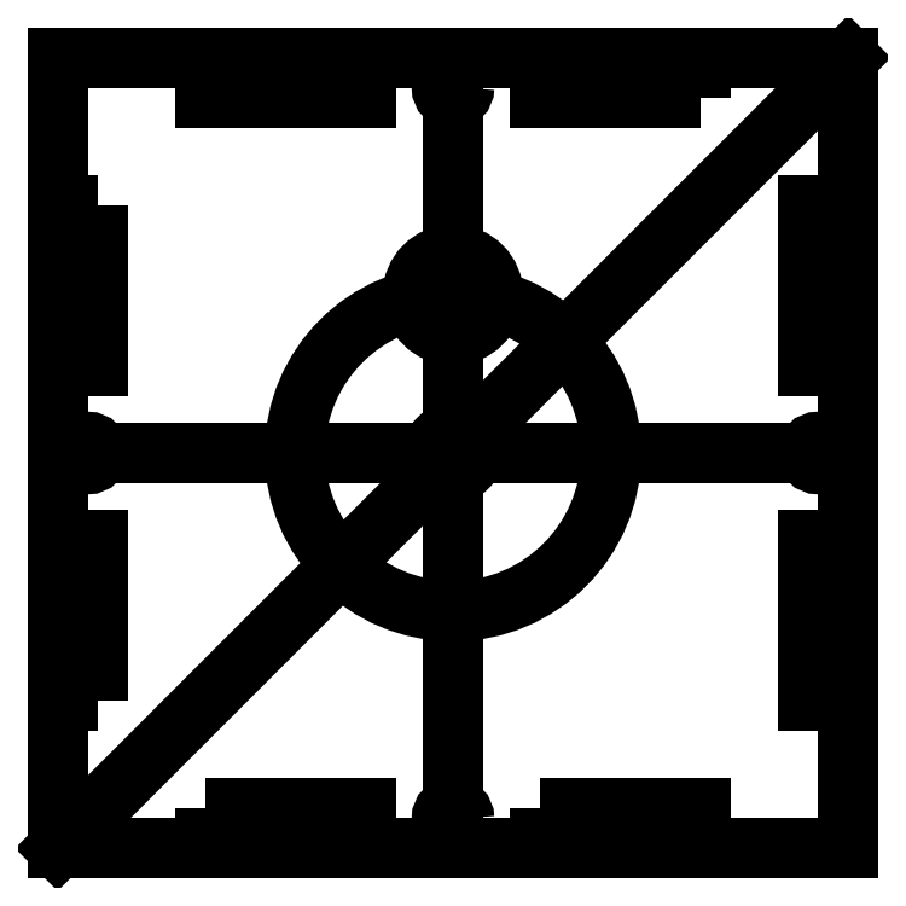
<metadata>
{"format":"dxf","ext":"dxf","renderer":"ezdxf+matplotlib","layout":"modelspace","background":"white","min_lineweight":24,"dpi":150}
</metadata>
<code>
0
SECTION
2
ENTITIES
0
LINE
8
0
10
62.5
20
62.5
30
0
11
-62.5
21
62.5
31
0
0
LINE
8
0
10
-62.5
20
62.5
30
0
11
-62.5
21
-62.5
31
0
0
LINE
8
0
10
-62.5
20
-62.5
30
0
11
62.5
21
-62.5
31
0
0
LINE
8
0
10
62.5
20
-62.5
30
0
11
62.5
21
62.5
31
0
0
LWPOLYLINE
8
0
90
4
70
1
43
0
10
-13.66
20
59.32
10
-39.06
20
59.32
10
-39.06
20
56.15
10
-13.66
20
56.15
0
CIRCLE
8
0
10
0
20
57.72
30
0
40
1.753
210
0
220
0
230
1
0
CIRCLE
8
0
10
-57.72
20
1.282e-14
30
0
40
1.753
210
0
220
0
230
1
0
CIRCLE
8
0
10
-7.069e-15
20
-57.72
30
0
40
1.753
210
0
220
0
230
1
0
CIRCLE
8
0
10
57.72
20
-1.282e-14
30
0
40
1.753
210
0
220
0
230
1
0
LWPOLYLINE
8
0
90
4
70
1
43
0
10
-56.15
20
39.06
10
-56.15
20
13.66
10
-59.33
20
13.66
10
-59.33
20
39.06
0
LINE
8
0
10
0
20
57.72
30
0
11
-7.069e-15
21
-57.72
31
0
0
LWPOLYLINE
8
0
90
4
70
1
43
0
10
59.33
20
39.06
10
56.15
20
39.06
10
56.15
20
13.66
10
59.33
20
13.66
0
LWPOLYLINE
8
0
90
4
70
1
43
0
10
39.06
20
56.15
10
13.66
20
56.15
10
13.66
20
59.32
10
39.06
20
59.32
0
LINE
8
0
10
-57.72
20
1.282e-14
30
0
11
57.72
21
-1.282e-14
31
0
0
LWPOLYLINE
8
0
90
4
70
1
43
0
10
-56.15
20
-39.06
10
-56.15
20
-13.66
10
-59.33
20
-13.66
10
-59.33
20
-39.06
0
LWPOLYLINE
8
0
90
4
70
1
43
0
10
-39.06
20
-56.15
10
-13.66
20
-56.15
10
-13.66
20
-59.32
10
-39.06
20
-59.32
0
LWPOLYLINE
8
0
90
4
70
1
43
0
10
13.66
20
-56.15
10
13.66
20
-59.33
10
39.06
20
-59.33
10
39.06
20
-56.15
0
LWPOLYLINE
8
0
90
4
70
1
43
0
10
59.32
20
-39.06
10
56.15
20
-39.06
10
56.15
20
-13.66
10
59.33
20
-13.66
0
CIRCLE
8
0
10
0
20
0
30
0
40
25
210
0
220
0
230
1
0
LINE
8
0
10
-62.5
20
-62.5
30
0
11
62.5
21
62.5
31
0
0
CIRCLE
8
0
10
0
20
0
30
0
40
3.175
210
0
220
0
230
1
0
CIRCLE
8
0
10
-2.004e-15
20
25
30
0
40
6.35
210
0
220
0
230
1
0
ENDSEC
0
EOF

</code>
